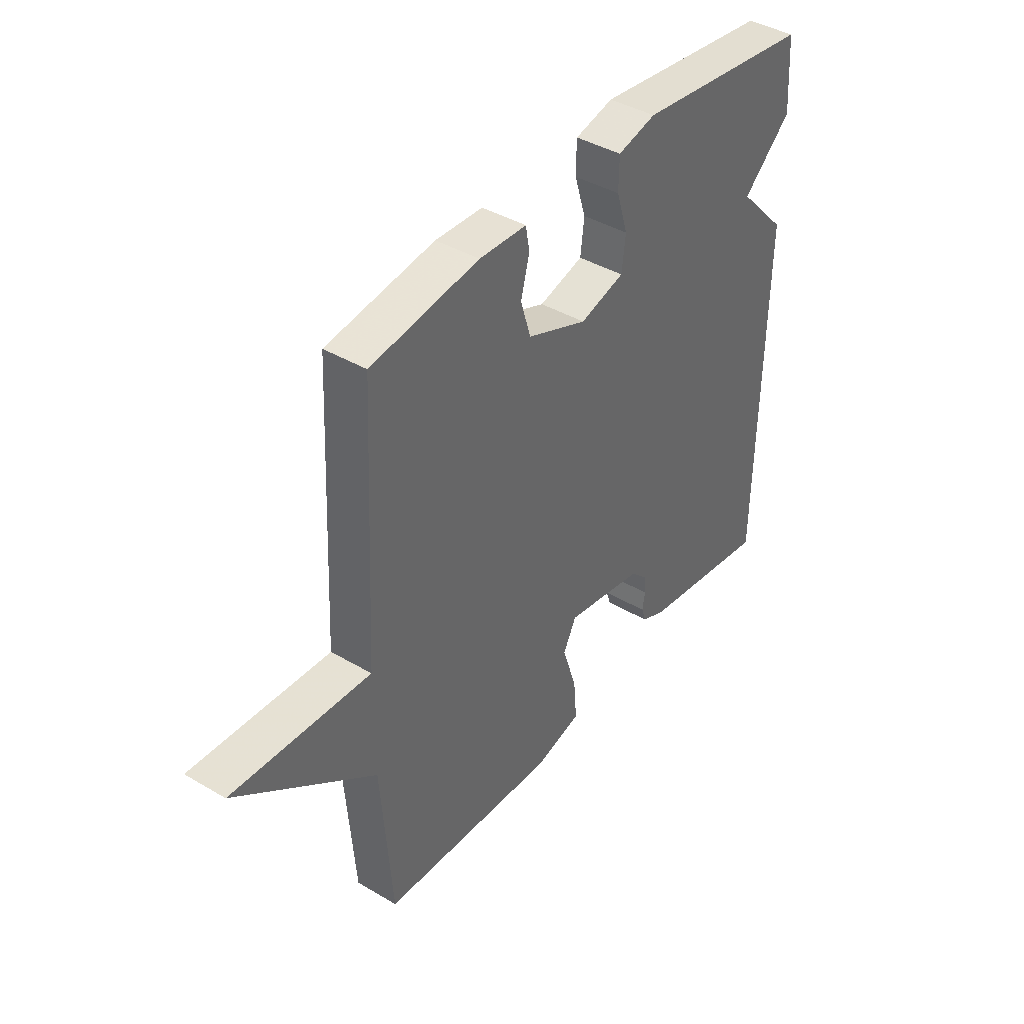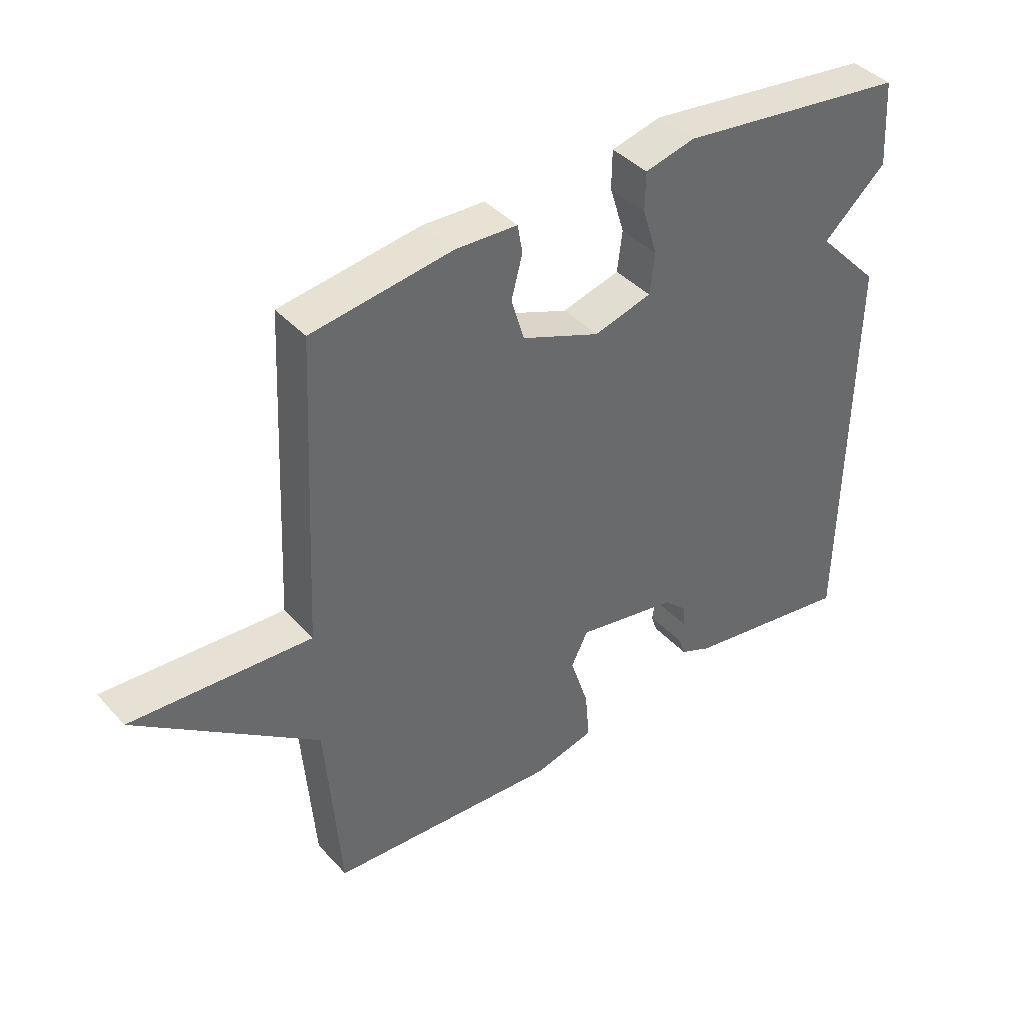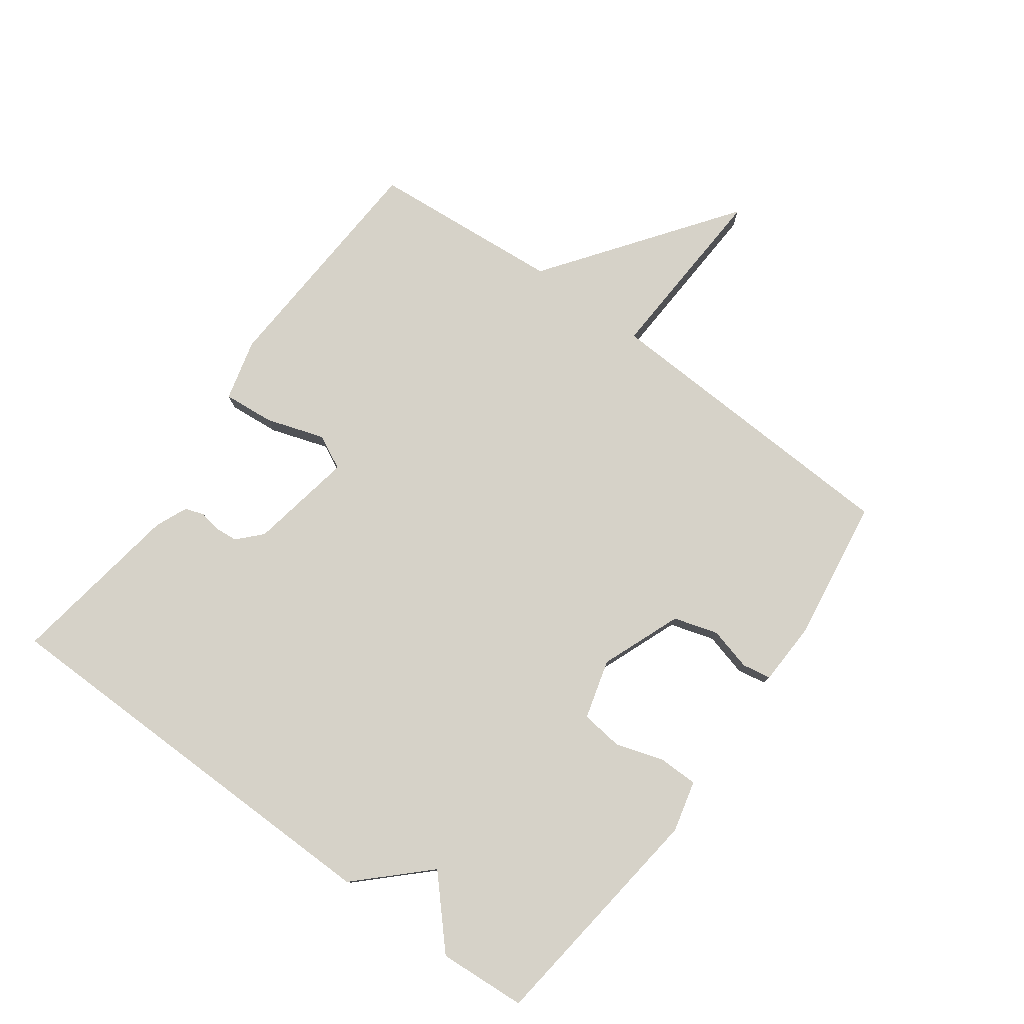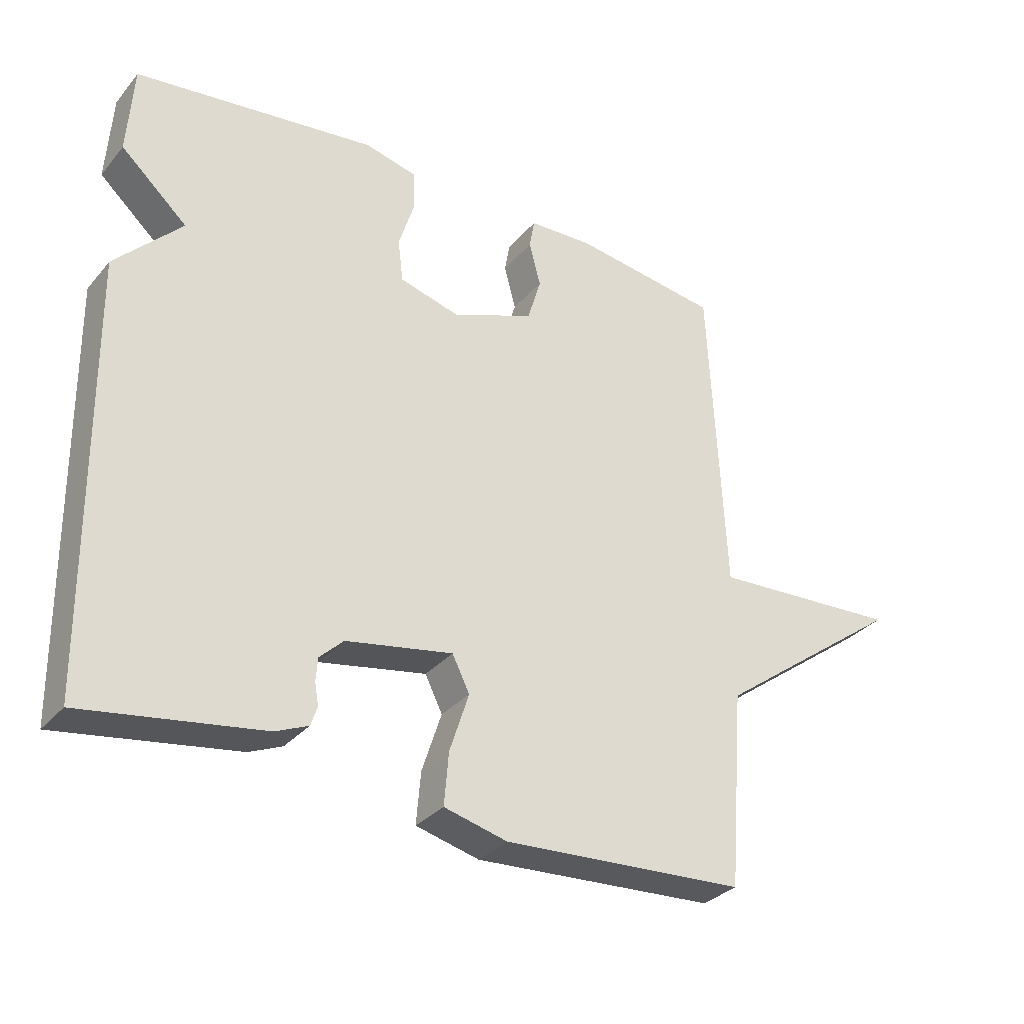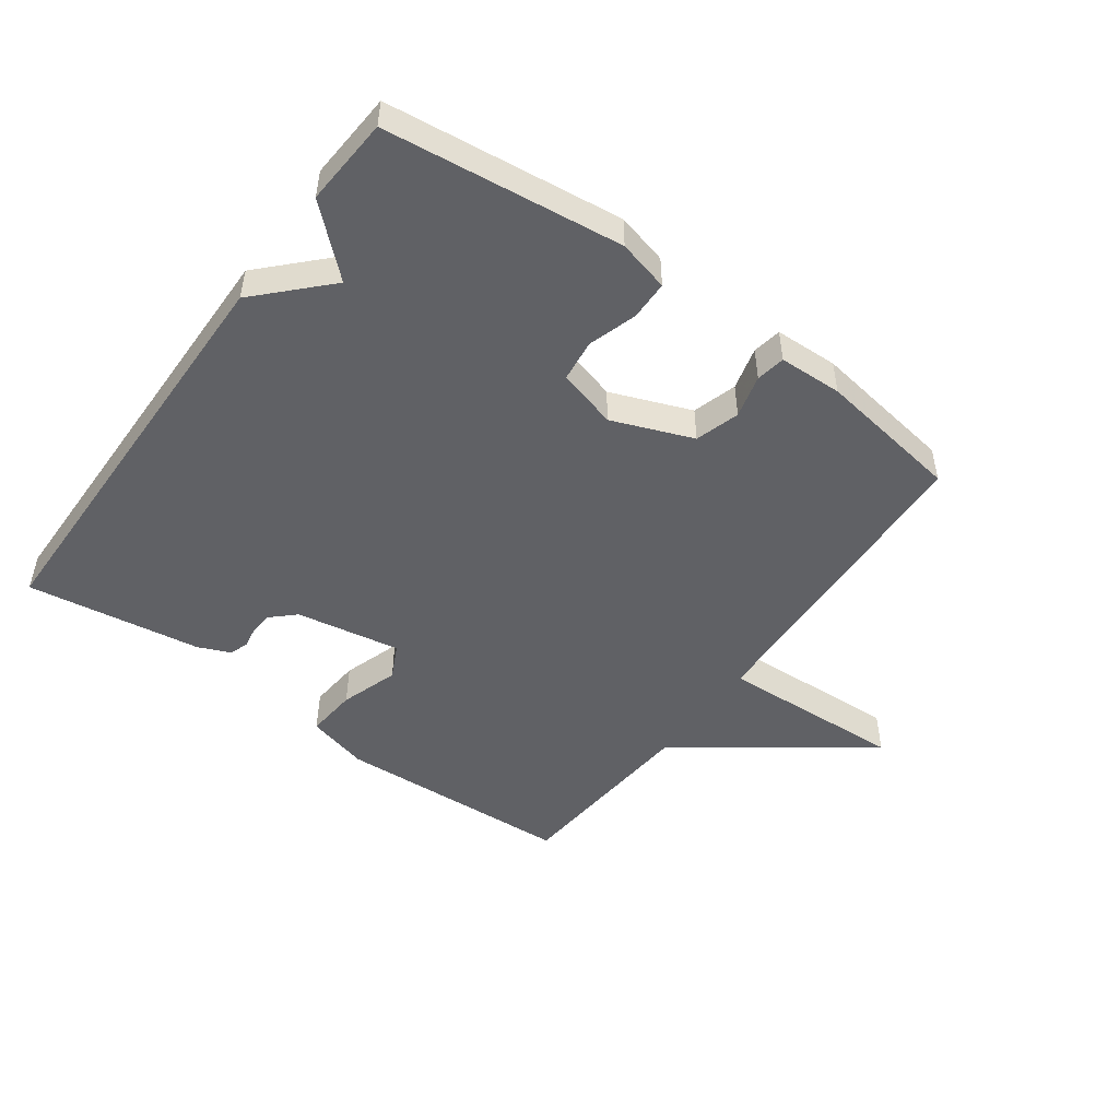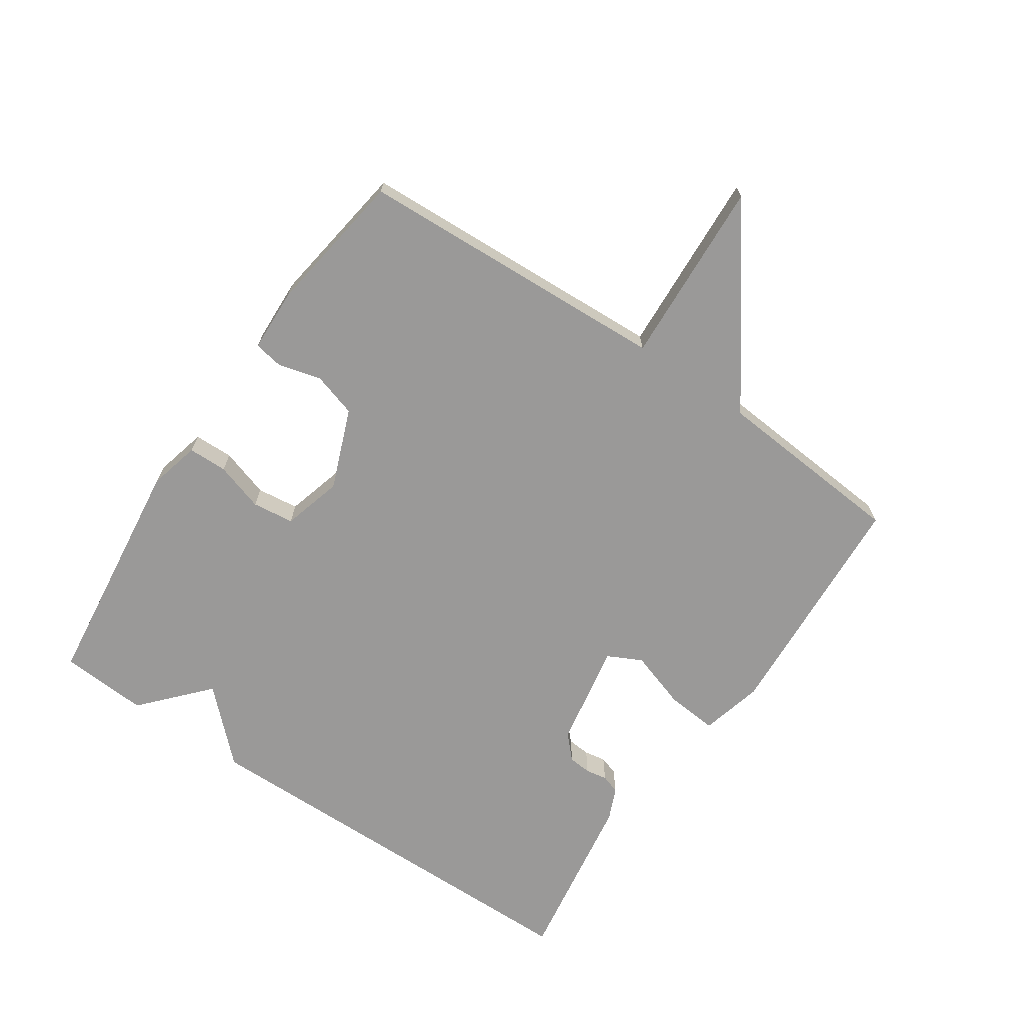
<metadata>
{"format":"obj","ext":"obj","renderer":"f3d","projection":"perspective","resolution":1024,"background":"white","views":[{"elev":40.9,"azim":125.8,"up":"+Z"},{"elev":40.5,"azim":142.2,"up":"+Z"},{"elev":78.1,"azim":-54.0,"up":"+Y"},{"elev":-31.9,"azim":-33.1,"up":"+Z"},{"elev":-49.4,"azim":-36.2,"up":"+Y"},{"elev":-69.1,"azim":55.8,"up":"+Y"}]}
</metadata>
<code>
v 0.5 0.07 0.5
v 0.524 0.07 0.004
v 0.817 0.07 0.02
v 0.524 0.07 -0.196
v 0.5 0.07 -0.5
v 0.124 0.07 -0.522
v 0.026 0.07 -0.497
v 0.033 0.07 -0.416
v 0.063 0.07 -0.324
v 0.036 0.07 -0.27
v -0.129 0.07 -0.3
v -0.166 0.07 -0.335
v -0.169 0.07 -0.371
v -0.163 0.07 -0.405
v -0.173 0.07 -0.435
v -0.224 0.07 -0.457
v -0.5 0.07 -0.5
v -0.509 0.07 0.161
v -0.406 0.07 0.268
v -0.509 0.07 0.361
v -0.5 0.07 0.5
v -0.126 0.07 0.546
v -0.045 0.07 0.526
v -0.044 0.07 0.464
v -0.068 0.07 0.387
v -0.06 0.07 0.321
v 0.034 0.07 0.295
v 0.161 0.07 0.345
v 0.182 0.07 0.415
v 0.164 0.07 0.483
v 0.172 0.07 0.529
v 0.272 0.07 0.533
v 0.5 0 0.5
v 0.524 0 0.004
v 0.817 0 0.02
v 0.524 0 -0.196
v 0.5 0 -0.5
v 0.124 0 -0.522
v 0.026 0 -0.497
v 0.033 0 -0.416
v 0.063 0 -0.324
v 0.036 0 -0.27
v -0.129 0 -0.3
v -0.166 0 -0.335
v -0.169 0 -0.371
v -0.163 0 -0.405
v -0.173 0 -0.435
v -0.224 0 -0.457
v -0.5 0 -0.5
v -0.509 0 0.161
v -0.406 0 0.268
v -0.509 0 0.361
v -0.5 0 0.5
v -0.126 0 0.546
v -0.045 0 0.526
v -0.044 0 0.464
v -0.068 0 0.387
v -0.06 0 0.321
v 0.034 0 0.295
v 0.161 0 0.345
v 0.182 0 0.415
v 0.164 0 0.483
v 0.172 0 0.529
v 0.272 0 0.533
f 32 1 2
f 31 32 2
f 30 31 2
f 29 30 2
f 28 29 2
f 27 28 2
f 26 27 2
f 23 24 25
f 22 23 25
f 21 22 25
f 20 21 25
f 19 20 25
f 19 25 26
f 17 18 19
f 16 17 19
f 15 16 19
f 14 15 19
f 13 14 19
f 12 13 19
f 11 12 19 26
f 10 11 26 2
f 7 8 9
f 6 7 9
f 5 6 9
f 4 5 9
f 4 9 10
f 3 4 10
f 2 3 10
f 34 33 64
f 34 64 63
f 34 63 62
f 34 62 61
f 34 61 60
f 34 60 59
f 34 59 58
f 57 56 55
f 57 55 54
f 57 54 53
f 57 53 52
f 57 52 51
f 58 57 51
f 51 50 49
f 51 49 48
f 51 48 47
f 51 47 46
f 51 46 45
f 51 45 44
f 58 51 44 43
f 34 58 43 42
f 41 40 39
f 41 39 38
f 41 38 37
f 41 37 36
f 42 41 36
f 42 36 35
f 42 35 34
f 1 33 34 2
f 2 34 35 3
f 3 35 36 4
f 4 36 37 5
f 5 37 38 6
f 6 38 39 7
f 7 39 40 8
f 8 40 41 9
f 9 41 42 10
f 10 42 43 11
f 11 43 44 12
f 12 44 45 13
f 13 45 46 14
f 14 46 47 15
f 15 47 48 16
f 16 48 49 17
f 17 49 50 18
f 18 50 51 19
f 19 51 52 20
f 20 52 53 21
f 21 53 54 22
f 22 54 55 23
f 23 55 56 24
f 24 56 57 25
f 25 57 58 26
f 26 58 59 27
f 27 59 60 28
f 28 60 61 29
f 29 61 62 30
f 30 62 63 31
f 31 63 64 32
f 32 64 33 1

</code>
